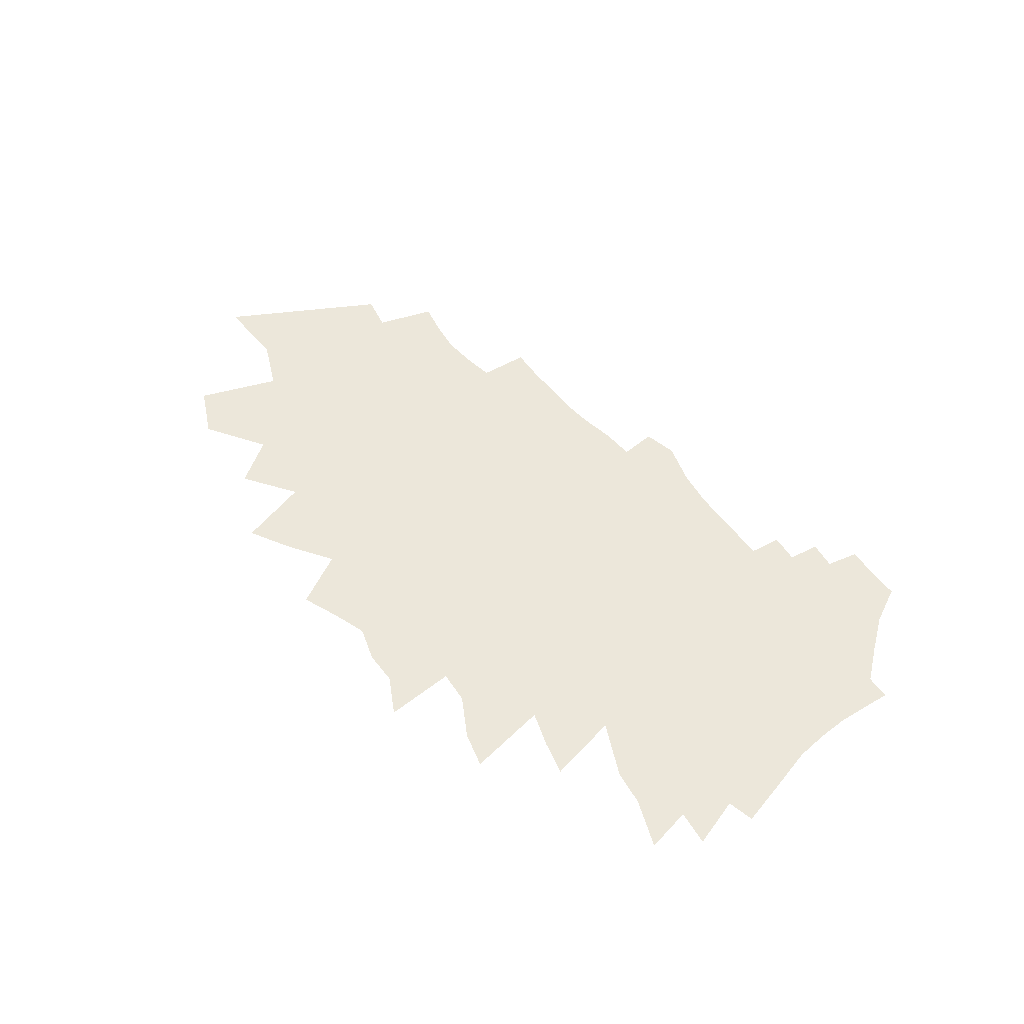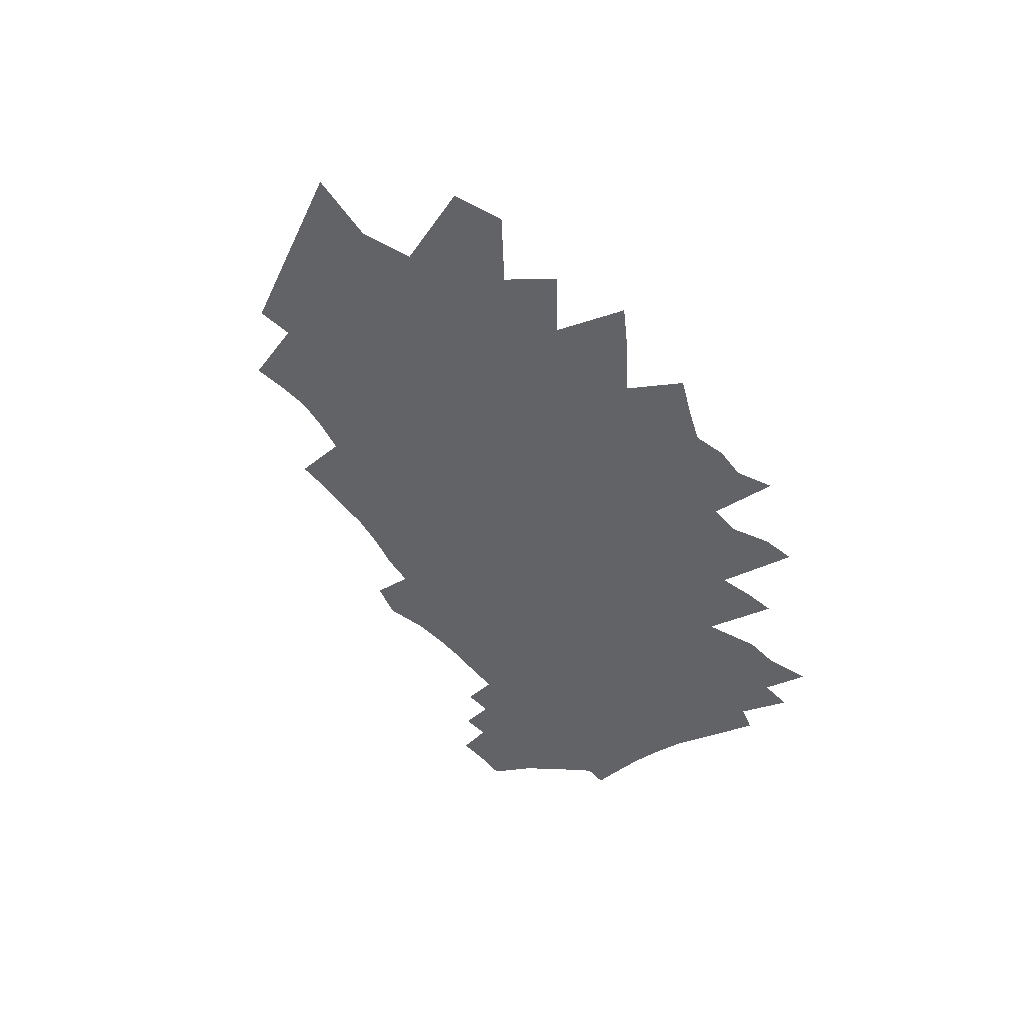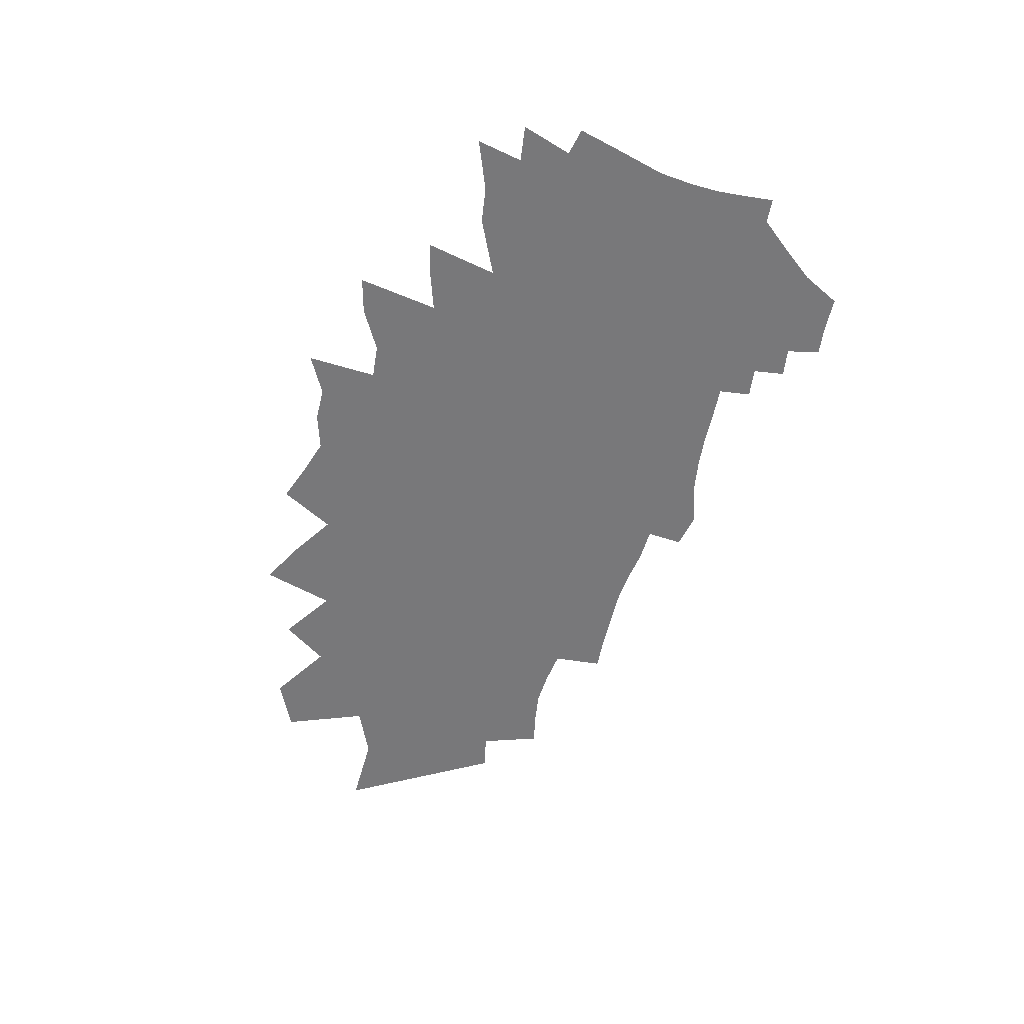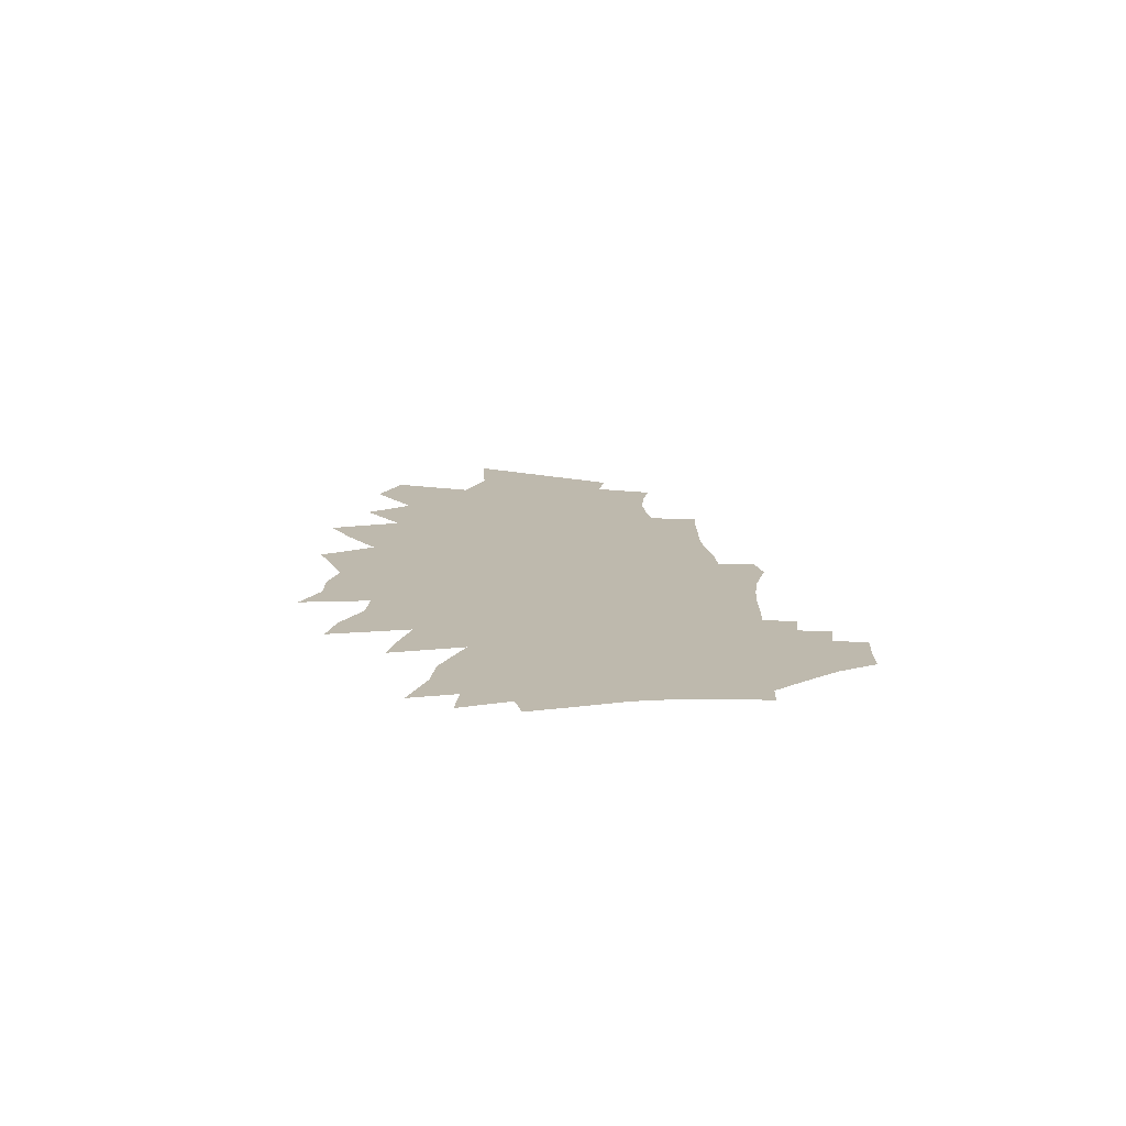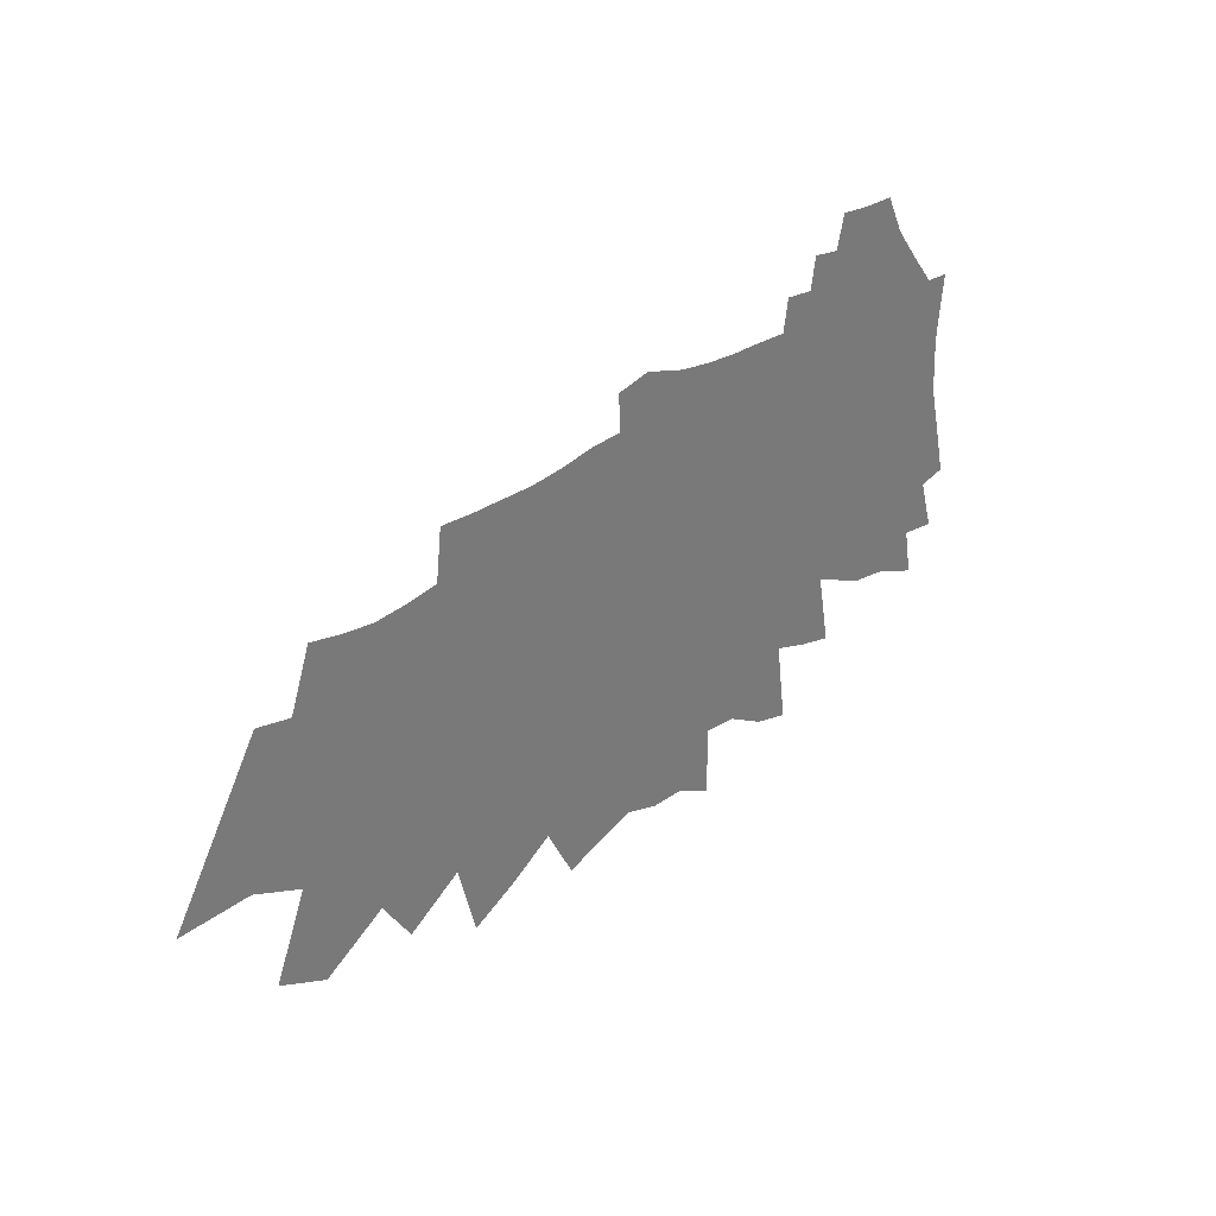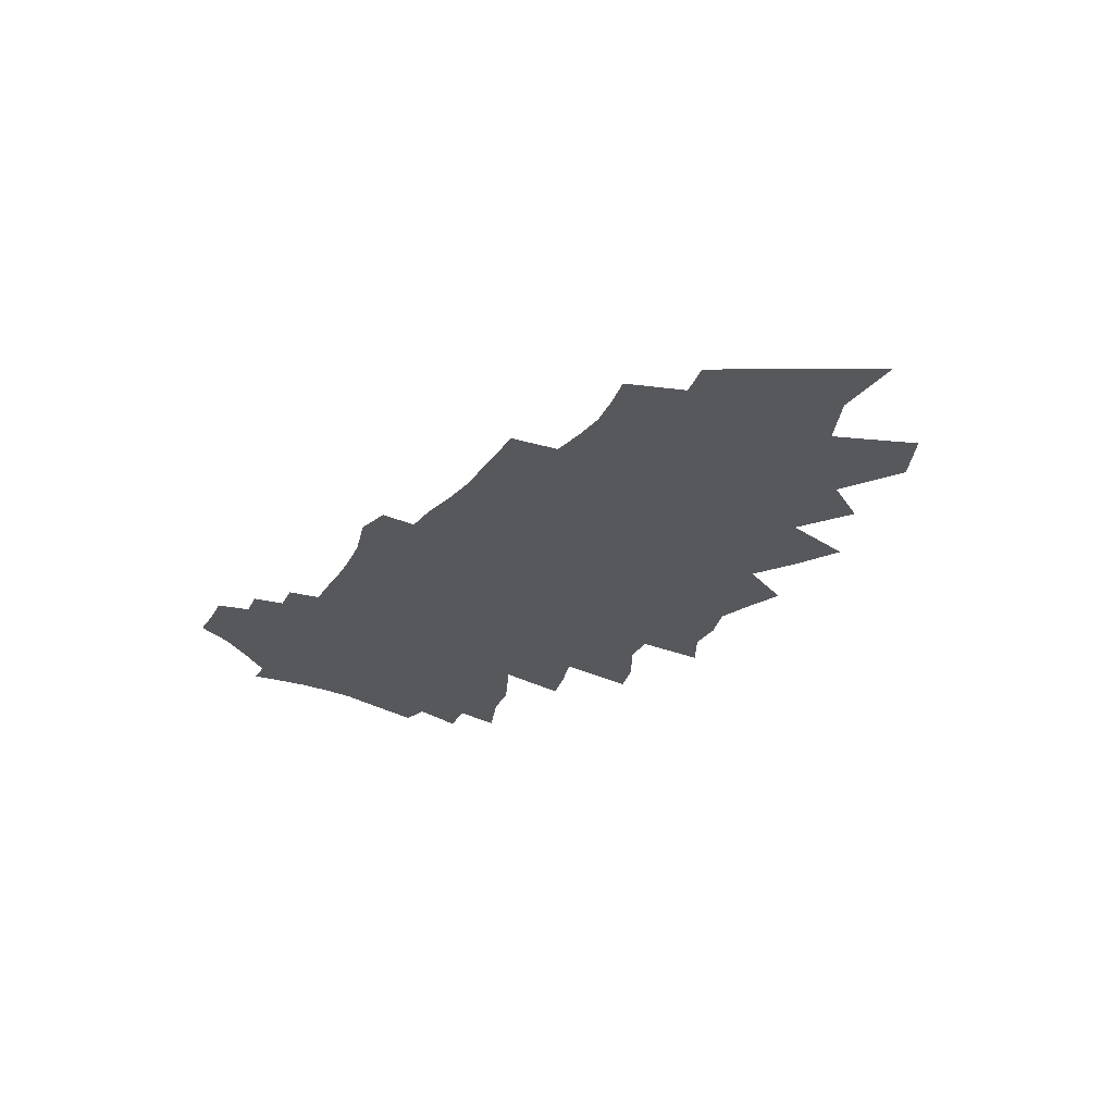
<metadata>
{"format":"obj","ext":"obj","renderer":"f3d","projection":"perspective","resolution":1024,"background":"white","views":[{"elev":52.1,"azim":51.4,"up":"+Z"},{"elev":-50.9,"azim":-56.1,"up":"+Z"},{"elev":-57.5,"azim":74.3,"up":"+Z"},{"elev":15.3,"azim":87.2,"up":"+Z"},{"elev":33.1,"azim":-45.9,"up":"+Y"},{"elev":-28.3,"azim":-120.6,"up":"+Z"}]}
</metadata>
<code>
v 482.3 239.6 0
v 553.1 357 0
v 539.5 239.6 0
v 553.1 289.4 0
v 581.1 350.5 0
v 597.4 396 0
v 552.5 157.8 0
v 578.2 221.1 0
v 592.9 270 0
v 593.1 302.2 0
v 607.4 343.9 0
v 622.8 390.1 0
v 591.1 138.2 0
v 617.1 204.8 0
v 631.3 253.1 0
v 641.8 293.9 0
v 641.4 323.5 0
v 645.8 358.2 0
v 648.1 386.1 0
v 640 168.3 0
v 658.9 226 0
v 669.9 269.5 0
v 673.2 301.7 0
v 673.9 331.4 0
v 675.1 361 0
v 673.9 387.2 0
v 663.6 131.5 0
v 686.2 199.5 0
v 698.8 247.3 0
v 705.6 283.5 0
v 705.4 310.4 0
v 704.5 337.2 0
v 702.2 363.7 0
v 699.8 390.4 0
v 704.4 429.5 0
v 706.4 159.6 0
v 723.3 220.5 0
v 731 260.7 0
v 736 292.9 0
v 733.8 315.7 0
v 731.4 340.5 0
v 728.8 366.4 0
v 726.3 392.3 0
v 729.7 427.3 0
v 721.2 101.4 0
v 742.1 179.9 0
v 750.1 222.4 0
v 756.6 263.4 0
v 759.4 293.5 0
v 758.4 317.8 0
v 758.3 343 0
v 759.2 369 0
v 754.9 396.3 0
v 755.2 426.4 0
v 756.4 119.9 0
v 771.7 188.7 0
v 776.1 223 0
v 781.1 262.3 0
v 784.3 296.4 0
v 785.3 320.6 0
v 784.8 344.8 0
v 784.8 370.5 0
v 782 398.8 0
v 782.3 425.3 0
v 791.1 141.8 0
v 798.1 188.9 0
v 803.5 230 0
v 806.3 263.9 0
v 807.9 296.5 0
v 809.5 320.5 0
v 810.1 346.1 0
v 810.2 371.4 0
v 808.9 399.7 0
v 808.5 427.1 0
v 813.4 98.05 0
v 822.4 159.5 0
v 827.5 203.1 0
v 829.7 235.4 0
v 831.2 264.2 0
v 832.5 294.3 0
v 834.1 320.3 0
v 835.2 347.2 0
v 835.4 372.7 0
v 835.4 401.6 0
v 835.5 431 0
v 843.2 108.7 0
v 849.7 167.8 0
v 852.9 210.8 0
v 854.5 237.1 0
v 856 264.3 0
v 857.4 292.9 0
v 858.9 320.2 0
v 859.9 347.3 0
v 861.4 373.7 0
v 861.8 402 0
v 861.7 431.7 0
v 860.3 460.7 0
v 871.7 117.4 0
v 875.3 164.1 0
v 877.3 206.2 0
v 879.7 233.9 0
v 881.6 259.8 0
v 882.9 289.9 0
v 884.4 317.5 0
v 885.3 346.5 0
v 887.5 372.7 0
v 888 401.7 0
v 888.4 431.9 0
v 887.3 465.9 0
v 899.3 108 0
v 901.2 160.6 0
v 902.2 203.6 0
v 904.4 234.8 0
v 906.4 263.7 0
v 907.8 291 0
v 909.1 318.4 0
v 910.5 345.8 0
v 912.3 372 0
v 914.1 399.5 0
v 916.6 427.2 0
v 920.1 455.1 0
v 926.3 106.9 0
v 927.5 154.7 0
v 927.8 198.6 0
v 929 234.2 0
v 930.9 261.7 0
v 932.1 290.5 0
v 933.4 319 0
v 934.9 346 0
v 936.7 371.3 0
v 939.3 397.6 0
v 942.5 424 0
v 946 450.6 0
v 956.1 89.84 0
v 954.6 146.3 0
v 953.2 195.9 0
v 953.7 231.8 0
v 954.9 262.8 0
v 956.2 290 0
v 957.1 319.8 0
v 958.2 345.9 0
v 960.2 370.1 0
v 963.7 395.4 0
v 967.4 422 0
v 970.6 447.9 0
v 981.2 143.3 0
v 979.2 190.8 0
v 978 231.6 0
v 978.8 262.4 0
v 979.8 291 0
v 981 318 0
v 982.8 343.6 0
v 984.9 368.6 0
v 988.4 394 0
v 992 419.9 0
v 996.7 446.7 0
v 1013 124.2 0
v 1007 180.5 0
v 1004 224.5 0
v 1003 260.1 0
v 1003 290.5 0
v 1006 315.2 0
v 1006 342.9 0
v 1009 367.1 0
v 1012 391.9 0
v 1016 417.6 0
v 1022 444.9 0
v 1026 470.3 0
v 1041 116.1 0
v 1032 181.3 0
v 1028 227.5 0
v 1027 258.3 0
v 1027 288.5 0
v 1030 313.4 0
v 1030 340.3 0
v 1031 366.3 0
v 1036 390.5 0
v 1041 417.1 0
v 1045 442.2 0
v 1049 467.2 0
v 1053 492.1 0
v 1060 171.1 0
v 1052 225.7 0
v 1050 258.5 0
v 1049 287.8 0
v 1055 310.8 0
v 1054 338.8 0
v 1057 363.4 0
v 1059 388.9 0
v 1064 416 0
v 1067 439.7 0
v 1071 463.7 0
v 1075 488.5 0
v 1081 514.3 0
v 1088 163.7 0
v 1077 221.5 0
v 1078 251.3 0
v 1074 283.3 0
v 1082 306.3 0
v 1082 333.6 0
v 1082 360.5 0
v 1081 388.1 0
v 1086 412.6 0
v 1090 436.7 0
v 1093 460.8 0
v 1098 485.6 0
v 1105 511.3 0
v 1121 200 0
v 1111 240.9 0
v 1106 274.6 0
v 1110 300.1 0
v 1106 332.3 0
v 1105 360.3 0
v 1104 386.3 0
v 1108 410.3 0
v 1111 434.1 0
v 1119 459.5 0
v 1124 484.2 0
v 1131 510.1 0
v 1141 571 0
v 1149 195.5 0
v 1140 234.3 0
v 1134 270.3 0
v 1133 300.1 0
v 1129 332.7 0
v 1128 359.1 0
v 1129 384.1 0
v 1131 408.3 0
v 1135 432 0
v 1141 455.8 0
v 1145 479.9 0
v 1187 179.4 0
v 1180 216.6 0
v 1167 259.5 0
v 1162 293.1 0
v 1156 328.3 0
v 1156 354.8 0
v 1157 380.5 0
v 1157 406.1 0
v 1165 430.2 0
v 1165 453.6 0
v 1209 212.3 0
v 1197 252.8 0
v 1188 290.2 0
v 1180 327.4 0
v 1179 354.5 0
v 1178 380.9 0
v 1181 405.4 0
v 1184 428.9 0
v 1218 257.2 0
v 1210 291.9 0
v 1201 330.7 0
v 1199 357.2 0
v 1199 381 0
v 1201 404.5 0
v 1203 427.2 0
f 3 4 1
f 1 4 2
f 4 5 2
f 8 9 3
f 3 9 4
f 9 10 4
f 4 10 5
f 10 11 5
f 5 11 6
f 11 12 6
f 13 14 7
f 7 14 8
f 14 15 8
f 8 15 9
f 15 16 9
f 9 16 10
f 16 17 10
f 10 17 11
f 17 18 11
f 11 18 12
f 18 19 12
f 13 20 14
f 20 21 14
f 14 21 15
f 21 22 15
f 15 22 16
f 22 23 16
f 16 23 17
f 23 24 17
f 17 24 18
f 24 25 18
f 18 25 19
f 25 26 19
f 27 28 20
f 20 28 21
f 28 29 21
f 21 29 22
f 29 30 22
f 22 30 23
f 30 31 23
f 23 31 24
f 31 32 24
f 24 32 25
f 32 33 25
f 25 33 26
f 33 34 26
f 27 36 28
f 36 37 28
f 28 37 29
f 37 38 29
f 29 38 30
f 38 39 30
f 30 39 31
f 39 40 31
f 31 40 32
f 40 41 32
f 32 41 33
f 41 42 33
f 33 42 34
f 42 43 34
f 34 43 35
f 43 44 35
f 45 46 36
f 36 46 37
f 46 47 37
f 37 47 38
f 47 48 38
f 38 48 39
f 48 49 39
f 39 49 40
f 49 50 40
f 40 50 41
f 50 51 41
f 41 51 42
f 51 52 42
f 42 52 43
f 52 53 43
f 43 53 44
f 53 54 44
f 45 55 46
f 55 56 46
f 46 56 47
f 56 57 47
f 47 57 48
f 57 58 48
f 48 58 49
f 58 59 49
f 49 59 50
f 59 60 50
f 50 60 51
f 60 61 51
f 51 61 52
f 61 62 52
f 52 62 53
f 62 63 53
f 53 63 54
f 63 64 54
f 55 65 56
f 65 66 56
f 56 66 57
f 66 67 57
f 57 67 58
f 67 68 58
f 58 68 59
f 68 69 59
f 59 69 60
f 69 70 60
f 60 70 61
f 70 71 61
f 61 71 62
f 71 72 62
f 62 72 63
f 72 73 63
f 63 73 64
f 73 74 64
f 75 76 65
f 65 76 66
f 76 77 66
f 66 77 67
f 77 78 67
f 67 78 68
f 78 79 68
f 68 79 69
f 79 80 69
f 69 80 70
f 80 81 70
f 70 81 71
f 81 82 71
f 71 82 72
f 82 83 72
f 72 83 73
f 83 84 73
f 73 84 74
f 84 85 74
f 75 86 76
f 86 87 76
f 76 87 77
f 87 88 77
f 77 88 78
f 88 89 78
f 78 89 79
f 89 90 79
f 79 90 80
f 90 91 80
f 80 91 81
f 91 92 81
f 81 92 82
f 92 93 82
f 82 93 83
f 93 94 83
f 83 94 84
f 94 95 84
f 84 95 85
f 95 96 85
f 86 98 87
f 98 99 87
f 87 99 88
f 99 100 88
f 88 100 89
f 100 101 89
f 89 101 90
f 101 102 90
f 90 102 91
f 102 103 91
f 91 103 92
f 103 104 92
f 92 104 93
f 104 105 93
f 93 105 94
f 105 106 94
f 94 106 95
f 106 107 95
f 95 107 96
f 107 108 96
f 96 108 97
f 108 109 97
f 98 110 99
f 110 111 99
f 99 111 100
f 111 112 100
f 100 112 101
f 112 113 101
f 101 113 102
f 113 114 102
f 102 114 103
f 114 115 103
f 103 115 104
f 115 116 104
f 104 116 105
f 116 117 105
f 105 117 106
f 117 118 106
f 106 118 107
f 118 119 107
f 107 119 108
f 119 120 108
f 108 120 109
f 120 121 109
f 110 122 111
f 122 123 111
f 111 123 112
f 123 124 112
f 112 124 113
f 124 125 113
f 113 125 114
f 125 126 114
f 114 126 115
f 126 127 115
f 115 127 116
f 127 128 116
f 116 128 117
f 128 129 117
f 117 129 118
f 129 130 118
f 118 130 119
f 130 131 119
f 119 131 120
f 131 132 120
f 120 132 121
f 132 133 121
f 122 134 123
f 134 135 123
f 123 135 124
f 135 136 124
f 124 136 125
f 136 137 125
f 125 137 126
f 137 138 126
f 126 138 127
f 138 139 127
f 127 139 128
f 139 140 128
f 128 140 129
f 140 141 129
f 129 141 130
f 141 142 130
f 130 142 131
f 142 143 131
f 131 143 132
f 143 144 132
f 132 144 133
f 144 145 133
f 135 146 136
f 146 147 136
f 136 147 137
f 147 148 137
f 137 148 138
f 148 149 138
f 138 149 139
f 149 150 139
f 139 150 140
f 150 151 140
f 140 151 141
f 151 152 141
f 141 152 142
f 152 153 142
f 142 153 143
f 153 154 143
f 143 154 144
f 154 155 144
f 144 155 145
f 155 156 145
f 146 157 147
f 157 158 147
f 147 158 148
f 158 159 148
f 148 159 149
f 159 160 149
f 149 160 150
f 160 161 150
f 150 161 151
f 161 162 151
f 151 162 152
f 162 163 152
f 152 163 153
f 163 164 153
f 153 164 154
f 164 165 154
f 154 165 155
f 165 166 155
f 155 166 156
f 166 167 156
f 157 169 158
f 169 170 158
f 158 170 159
f 170 171 159
f 159 171 160
f 171 172 160
f 160 172 161
f 172 173 161
f 161 173 162
f 173 174 162
f 162 174 163
f 174 175 163
f 163 175 164
f 175 176 164
f 164 176 165
f 176 177 165
f 165 177 166
f 177 178 166
f 166 178 167
f 178 179 167
f 167 179 168
f 179 180 168
f 170 182 171
f 182 183 171
f 171 183 172
f 183 184 172
f 172 184 173
f 184 185 173
f 173 185 174
f 185 186 174
f 174 186 175
f 186 187 175
f 175 187 176
f 187 188 176
f 176 188 177
f 188 189 177
f 177 189 178
f 189 190 178
f 178 190 179
f 190 191 179
f 179 191 180
f 191 192 180
f 180 192 181
f 192 193 181
f 182 195 183
f 195 196 183
f 183 196 184
f 196 197 184
f 184 197 185
f 197 198 185
f 185 198 186
f 198 199 186
f 186 199 187
f 199 200 187
f 187 200 188
f 200 201 188
f 188 201 189
f 201 202 189
f 189 202 190
f 202 203 190
f 190 203 191
f 203 204 191
f 191 204 192
f 204 205 192
f 192 205 193
f 205 206 193
f 193 206 194
f 206 207 194
f 196 208 197
f 208 209 197
f 197 209 198
f 209 210 198
f 198 210 199
f 210 211 199
f 199 211 200
f 211 212 200
f 200 212 201
f 212 213 201
f 201 213 202
f 213 214 202
f 202 214 203
f 214 215 203
f 203 215 204
f 215 216 204
f 204 216 205
f 216 217 205
f 205 217 206
f 217 218 206
f 206 218 207
f 218 219 207
f 208 221 209
f 221 222 209
f 209 222 210
f 222 223 210
f 210 223 211
f 223 224 211
f 211 224 212
f 224 225 212
f 212 225 213
f 225 226 213
f 213 226 214
f 226 227 214
f 214 227 215
f 227 228 215
f 215 228 216
f 228 229 216
f 216 229 217
f 229 230 217
f 217 230 218
f 230 231 218
f 218 231 219
f 221 232 222
f 232 233 222
f 222 233 223
f 233 234 223
f 223 234 224
f 234 235 224
f 224 235 225
f 235 236 225
f 225 236 226
f 236 237 226
f 226 237 227
f 237 238 227
f 227 238 228
f 238 239 228
f 228 239 229
f 239 240 229
f 229 240 230
f 240 241 230
f 230 241 231
f 233 242 234
f 242 243 234
f 234 243 235
f 243 244 235
f 235 244 236
f 244 245 236
f 236 245 237
f 245 246 237
f 237 246 238
f 246 247 238
f 238 247 239
f 247 248 239
f 239 248 240
f 248 249 240
f 240 249 241
f 243 250 244
f 250 251 244
f 244 251 245
f 251 252 245
f 245 252 246
f 252 253 246
f 246 253 247
f 253 254 247
f 247 254 248
f 254 255 248
f 248 255 249
f 255 256 249

</code>
